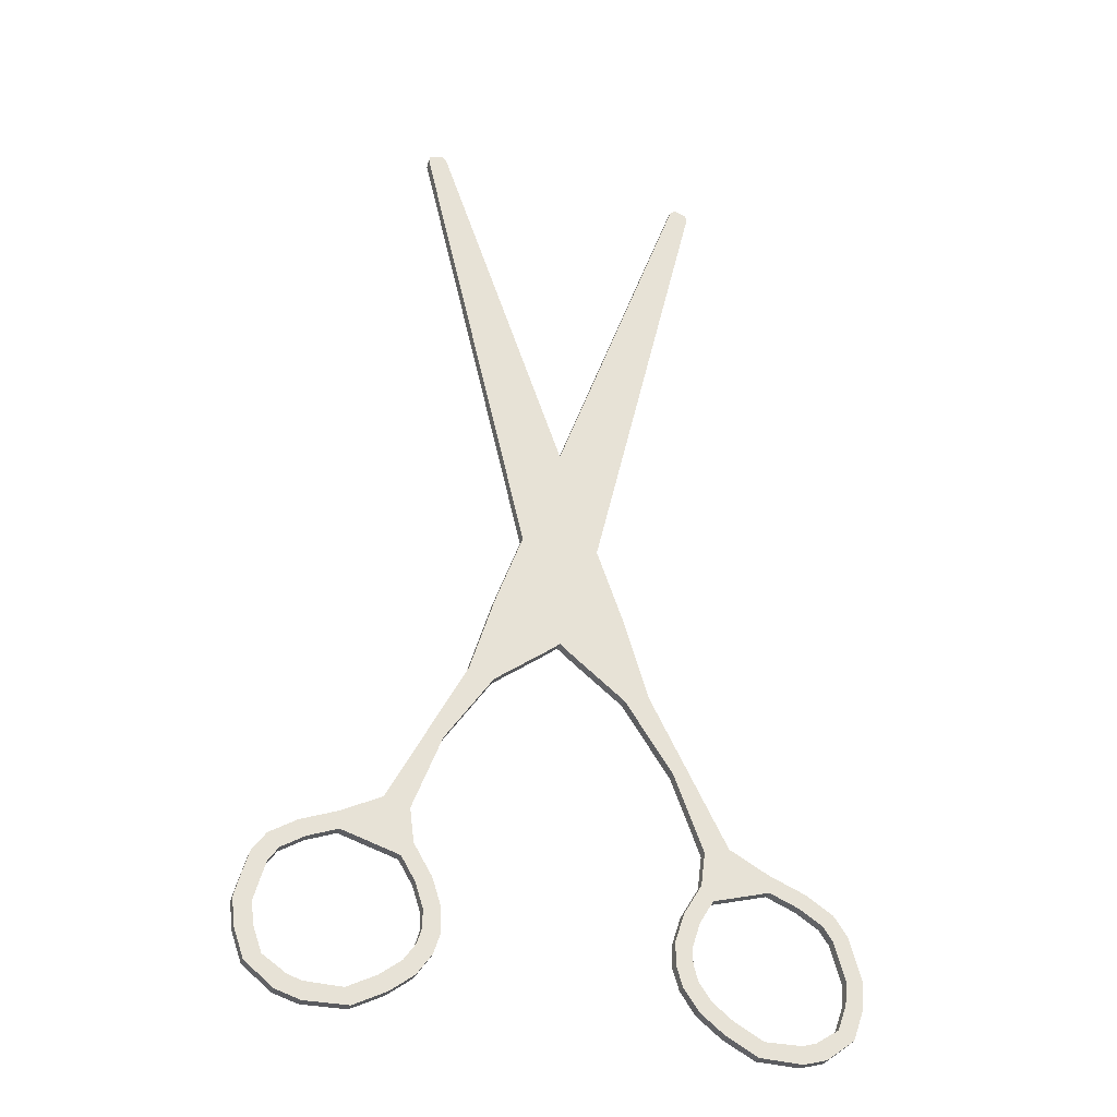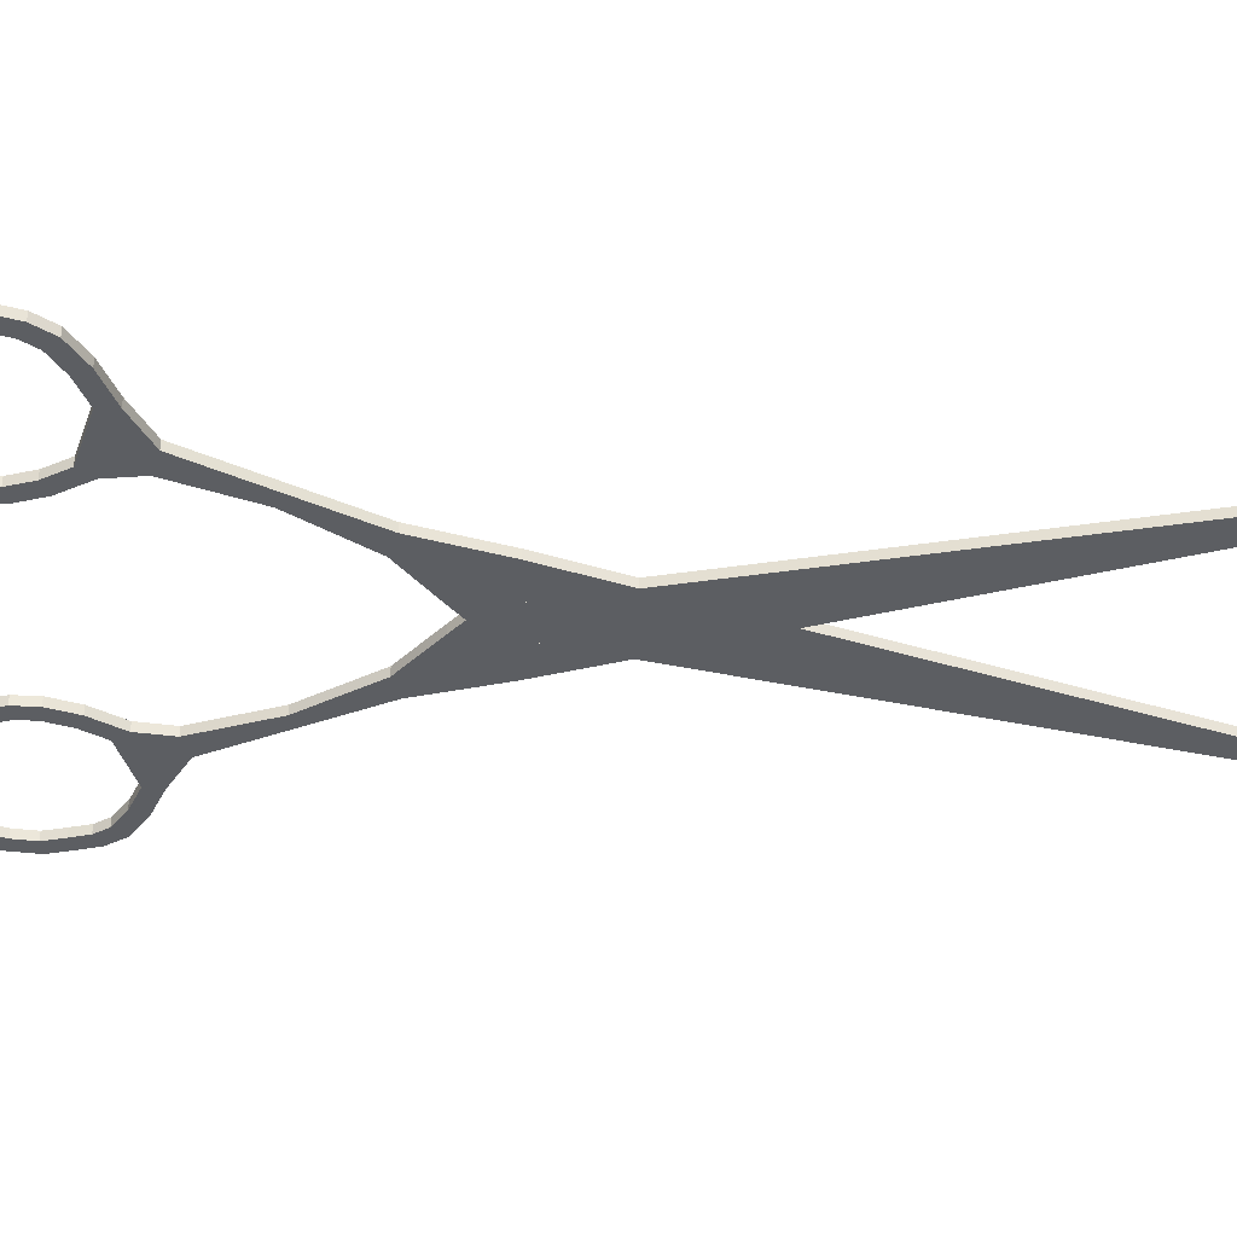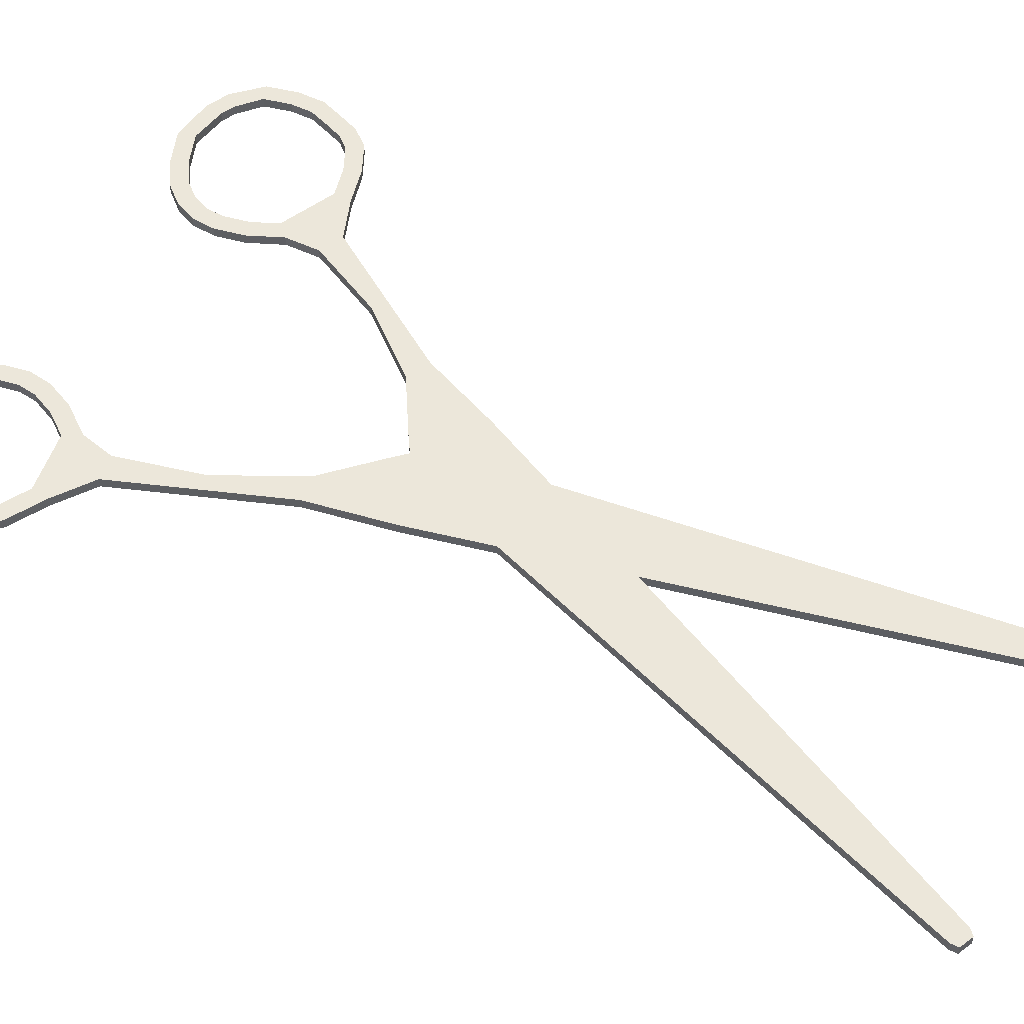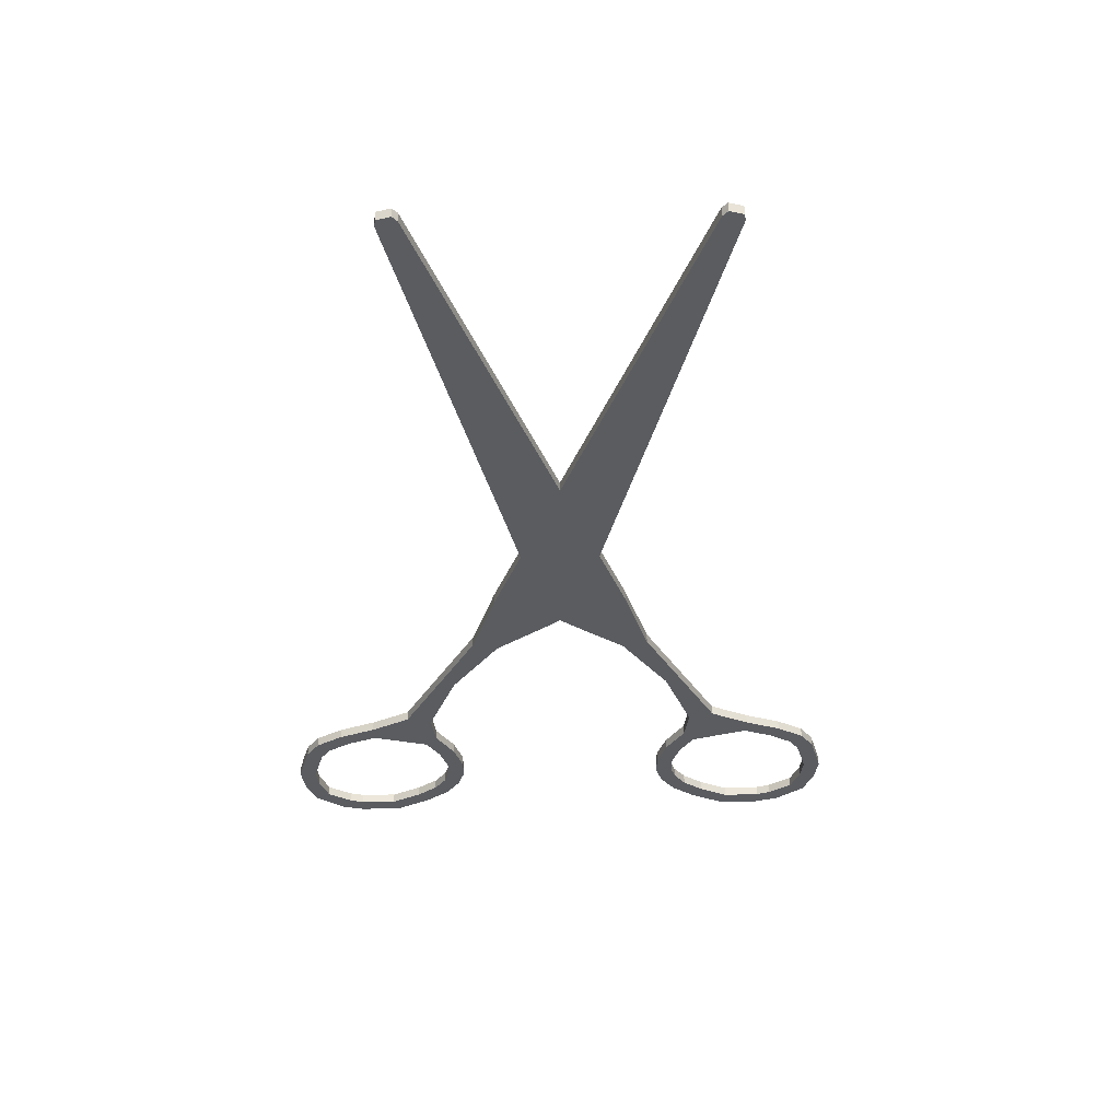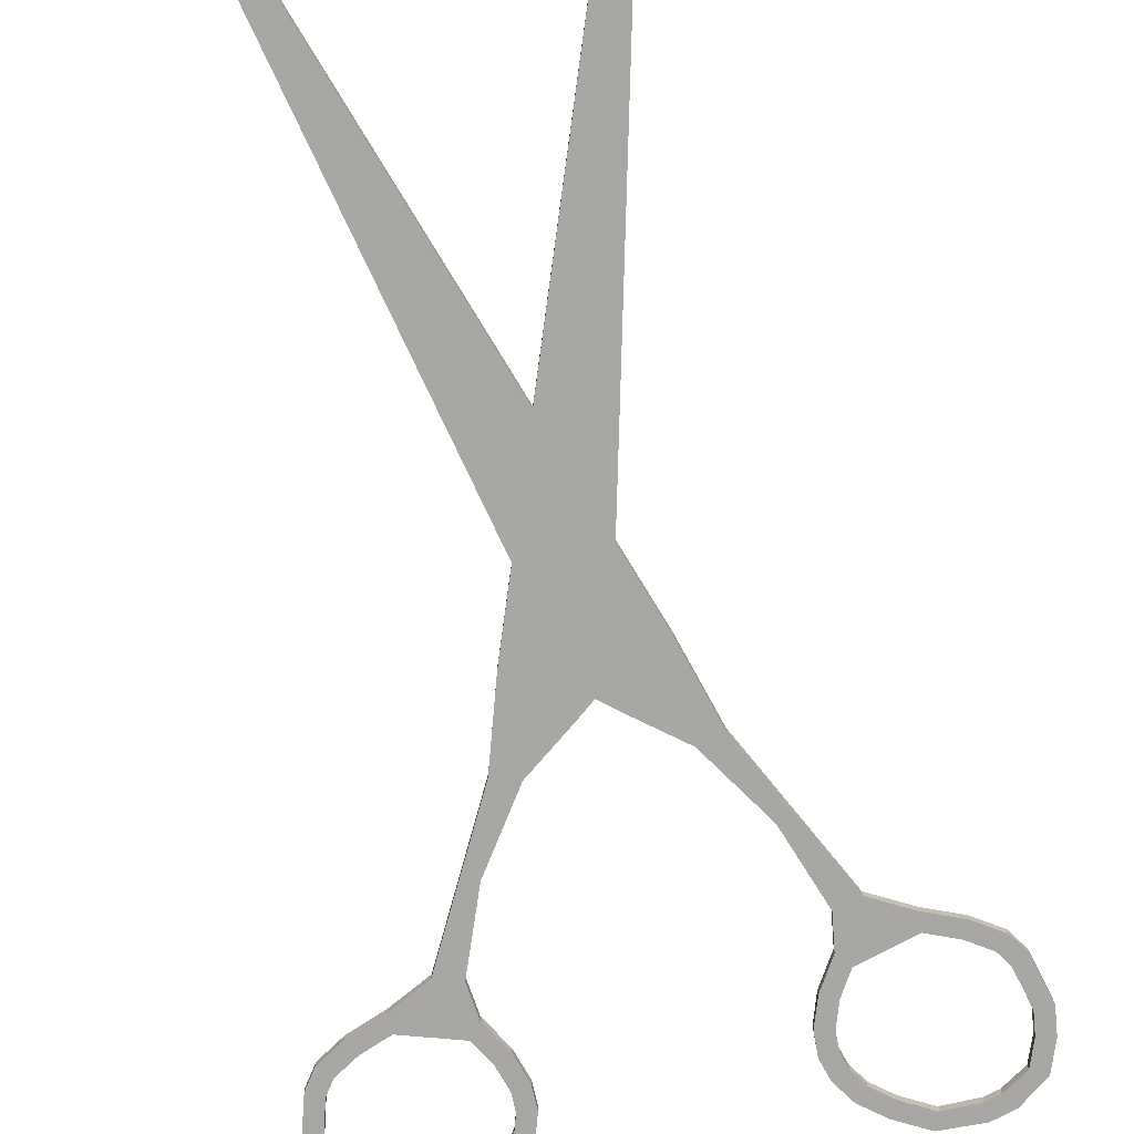
<metadata>
{"format":"obj","ext":"obj","renderer":"f3d","projection":"perspective","resolution":1024,"background":"white","views":[{"elev":-34.0,"azim":161.5,"up":"+Z"},{"elev":-37.8,"azim":-92.3,"up":"+Y"},{"elev":51.6,"azim":-55.4,"up":"+Y"},{"elev":55.5,"azim":-1.3,"up":"+Z"},{"elev":-74.8,"azim":11.7,"up":"+Y"}]}
</metadata>
<code>
o Scissors_Plane
v -0.01583 0 -0.106
v 0.07164 0 -0.07974
v -0.1623 -0 0.5176
v -0.1413 -0 0.5239
v -0.1612 -0 0.5257
v -0.1467 -0 0.5301
v 0.01741 0 -0.1331
v 0.08186 0 -0.1138
v 0.0708 0 -0.1748
v 0.09775 0 -0.1667
v 0.1531 0 -0.3358
v 0.18 0 -0.3277
v 0.1389 0 -0.2472
v 0.1222 0 -0.2522
v 0.1483 0 -0.3725
v 0.2225 0 -0.3503
v 0.1253 0 -0.4843
v 0.3113 0 -0.4284
v 0.2474 0 -0.547
v 0.2729 0 -0.5394
v 0.3148 0 -0.4833
v 0.167 0 -0.5277
v 0.2907 0 -0.3846
v 0.1189 0 -0.4362
v 0.1183 0 -0.4614
v 0.3049 0 -0.4053
v 0.318 0 -0.4544
v 0.1412 0 -0.5075
v 0.2013 0 -0.546
v 0.3035 0 -0.5153
v 0.2616 0 -0.3659
v 0.1287 0 -0.4059
v 0.2532 0 -0.3821
v 0.1603 0 -0.3878
v 0.2216 0 -0.3694
v 0.1365 0 -0.4589
v 0.1418 0 -0.4763
v 0.2472 0 -0.5282
v 0.2619 0 -0.5238
v 0.2996 0 -0.4556
v 0.2939 0 -0.4331
v 0.208 0 -0.529
v 0.2873 0 -0.5067
v 0.297 0 -0.4792
v 0.1545 0 -0.495
v 0.1769 0 -0.5125
v 0.2882 0 -0.4131
v 0.2779 0 -0.3979
v 0.1453 0 -0.4133
v 0.137 0 -0.4393
v 0.01583 0 -0.106
v -0.07164 0 -0.07974
v 0.1623 -0 0.5176
v 0.1413 -0 0.5239
v 0.1612 -0 0.5257
v 0.1467 -0 0.5301
v -0.01741 0 -0.1331
v -0.08186 0 -0.1138
v -0.0708 0 -0.1748
v -0.09775 0 -0.1667
v -0.1531 0 -0.3358
v -0.18 0 -0.3277
v -0.1389 0 -0.2472
v -0.1222 0 -0.2522
v -0.1483 0 -0.3725
v -0.2225 0 -0.3503
v -0.1253 0 -0.4843
v -0.3113 0 -0.4284
v -0.2474 0 -0.547
v -0.2729 0 -0.5394
v -0.3148 0 -0.4833
v -0.167 0 -0.5277
v -0.2907 0 -0.3846
v -0.1189 0 -0.4362
v -0.1183 0 -0.4614
v -0.3049 0 -0.4053
v -0.318 0 -0.4544
v -0.1412 0 -0.5075
v -0.2013 0 -0.546
v -0.3035 0 -0.5153
v -0.2616 0 -0.3659
v -0.1287 0 -0.4059
v -0.2532 0 -0.3821
v -0.1603 0 -0.3878
v -0.2216 0 -0.3694
v -0.1365 0 -0.4589
v -0.1418 0 -0.4763
v -0.2472 0 -0.5282
v -0.2619 0 -0.5238
v -0.2996 0 -0.4556
v -0.2939 0 -0.4331
v -0.208 0 -0.529
v -0.2873 0 -0.5067
v -0.297 0 -0.4792
v -0.1545 0 -0.495
v -0.1769 0 -0.5125
v -0.2882 0 -0.4131
v -0.2779 0 -0.3979
v -0.1453 0 -0.4133
v -0.137 0 -0.4393
v -0.01583 0.01 -0.106
v 0.07164 0.01 -0.07974
v -0.1623 0.01 0.5176
v -0.1413 0.01 0.5239
v -0.1612 0.01 0.5257
v -0.1467 0.01 0.5301
v 0.01741 0.01 -0.1331
v 0.08186 0.01 -0.1138
v 0.0708 0.01 -0.1748
v 0.09775 0.01 -0.1667
v 0.1531 0.01 -0.3358
v 0.18 0.01 -0.3277
v 0.1389 0.01 -0.2472
v 0.1222 0.01 -0.2522
v 0.1483 0.01 -0.3725
v 0.2225 0.01 -0.3503
v 0.1253 0.01 -0.4843
v 0.3113 0.01 -0.4284
v 0.2474 0.01 -0.547
v 0.2729 0.01 -0.5394
v 0.3148 0.01 -0.4833
v 0.167 0.01 -0.5277
v 0.2907 0.01 -0.3846
v 0.1189 0.01 -0.4362
v 0.1183 0.01 -0.4614
v 0.3049 0.01 -0.4053
v 0.318 0.01 -0.4544
v 0.1412 0.01 -0.5075
v 0.2013 0.01 -0.546
v 0.3035 0.01 -0.5153
v 0.2616 0.01 -0.3659
v 0.1287 0.01 -0.4059
v 0.2532 0.01 -0.3821
v 0.1603 0.01 -0.3878
v 0.2216 0.01 -0.3694
v 0.1365 0.01 -0.4589
v 0.1418 0.01 -0.4763
v 0.2472 0.01 -0.5282
v 0.2619 0.01 -0.5238
v 0.2996 0.01 -0.4556
v 0.2939 0.01 -0.4331
v 0.208 0.01 -0.529
v 0.2873 0.01 -0.5067
v 0.297 0.01 -0.4792
v 0.1545 0.01 -0.495
v 0.1769 0.01 -0.5125
v 0.2882 0.01 -0.4131
v 0.2779 0.01 -0.3979
v 0.1453 0.01 -0.4133
v 0.137 0.01 -0.4393
v 0.01583 0.01 -0.106
v -0.07164 0.01 -0.07974
v 0.1623 0.01 0.5176
v 0.1413 0.01 0.5239
v 0.1612 0.01 0.5257
v 0.1467 0.01 0.5301
v -0.01741 0.01 -0.1331
v -0.08186 0.01 -0.1138
v -0.0708 0.01 -0.1748
v -0.09775 0.01 -0.1667
v -0.1531 0.01 -0.3358
v -0.18 0.01 -0.3277
v -0.1389 0.01 -0.2472
v -0.1222 0.01 -0.2522
v -0.1483 0.01 -0.3725
v -0.2225 0.01 -0.3503
v -0.1253 0.01 -0.4843
v -0.3113 0.01 -0.4284
v -0.2474 0.01 -0.547
v -0.2729 0.01 -0.5394
v -0.3148 0.01 -0.4833
v -0.167 0.01 -0.5277
v -0.2907 0.01 -0.3846
v -0.1189 0.01 -0.4362
v -0.1183 0.01 -0.4614
v -0.3049 0.01 -0.4053
v -0.318 0.01 -0.4544
v -0.1412 0.01 -0.5075
v -0.2013 0.01 -0.546
v -0.3035 0.01 -0.5153
v -0.2616 0.01 -0.3659
v -0.1287 0.01 -0.4059
v -0.2532 0.01 -0.3821
v -0.1603 0.01 -0.3878
v -0.2216 0.01 -0.3694
v -0.1365 0.01 -0.4589
v -0.1418 0.01 -0.4763
v -0.2472 0.01 -0.5282
v -0.2619 0.01 -0.5238
v -0.2996 0.01 -0.4556
v -0.2939 0.01 -0.4331
v -0.208 0.01 -0.529
v -0.2873 0.01 -0.5067
v -0.297 0.01 -0.4792
v -0.1545 0.01 -0.495
v -0.1769 0.01 -0.5125
v -0.2882 0.01 -0.4131
v -0.2779 0.01 -0.3979
v -0.1453 0.01 -0.4133
v -0.137 0.01 -0.4393
f 1 2 4 3
f 3 4 6 5
f 2 1 7 8
f 8 7 9 10
f 13 14 11 12
f 10 9 14 13
f 12 11 15 16
f 34 35 16 15
f 35 33 31 16
f 37 36 25 17
f 39 38 19 20
f 41 40 27 18
f 38 42 29 19
f 44 43 30 21
f 46 45 28 22
f 48 47 26 23
f 50 49 32 24
f 36 50 24 25
f 47 41 18 26
f 40 44 21 27
f 45 37 17 28
f 42 46 22 29
f 43 39 20 30
f 33 48 23 31
f 49 34 15 32
f 51 53 54 52
f 53 55 56 54
f 52 58 57 51
f 58 60 59 57
f 63 62 61 64
f 60 63 64 59
f 62 66 65 61
f 84 65 66 85
f 85 66 81 83
f 87 67 75 86
f 89 70 69 88
f 91 68 77 90
f 88 69 79 92
f 94 71 80 93
f 96 72 78 95
f 98 73 76 97
f 100 74 82 99
f 86 75 74 100
f 97 76 68 91
f 90 77 71 94
f 95 78 67 87
f 92 79 72 96
f 93 80 70 89
f 83 81 73 98
f 99 82 65 84
f 101 103 104 102
f 103 105 106 104
f 102 108 107 101
f 108 110 109 107
f 113 112 111 114
f 110 113 114 109
f 112 116 115 111
f 134 115 116 135
f 135 116 131 133
f 137 117 125 136
f 139 120 119 138
f 141 118 127 140
f 138 119 129 142
f 144 121 130 143
f 146 122 128 145
f 148 123 126 147
f 150 124 132 149
f 136 125 124 150
f 147 126 118 141
f 140 127 121 144
f 145 128 117 137
f 142 129 122 146
f 143 130 120 139
f 133 131 123 148
f 149 132 115 134
f 151 152 154 153
f 153 154 156 155
f 152 151 157 158
f 158 157 159 160
f 163 164 161 162
f 160 159 164 163
f 162 161 165 166
f 184 185 166 165
f 185 183 181 166
f 187 186 175 167
f 189 188 169 170
f 191 190 177 168
f 188 192 179 169
f 194 193 180 171
f 196 195 178 172
f 198 197 176 173
f 200 199 182 174
f 186 200 174 175
f 197 191 168 176
f 190 194 171 177
f 195 187 167 178
f 192 196 172 179
f 193 189 170 180
f 183 198 173 181
f 199 184 165 182
f 1 3 103 101
f 4 2 102 104
f 5 6 106 105
f 3 5 105 103
f 6 4 104 106
f 2 8 108 102
f 7 1 101 107
f 8 10 110 108
f 9 7 107 109
f 10 13 113 110
f 11 14 114 111
f 13 12 112 113
f 14 9 109 114
f 12 16 116 112
f 15 11 111 115
f 33 35 135 133
f 36 37 137 136
f 38 39 139 138
f 40 41 141 140
f 42 38 138 142
f 43 44 144 143
f 45 46 146 145
f 47 48 148 147
f 49 50 150 149
f 50 36 136 150
f 41 47 147 141
f 44 40 140 144
f 37 45 145 137
f 46 42 142 146
f 39 43 143 139
f 48 33 133 148
f 34 49 149 134
f 35 34 134 135
f 16 31 131 116
f 17 25 125 117
f 20 19 119 120
f 18 27 127 118
f 19 29 129 119
f 21 30 130 121
f 22 28 128 122
f 23 26 126 123
f 24 32 132 124
f 25 24 124 125
f 26 18 118 126
f 27 21 121 127
f 28 17 117 128
f 29 22 122 129
f 30 20 120 130
f 31 23 123 131
f 32 15 115 132
f 53 51 151 153
f 52 54 154 152
f 56 55 155 156
f 55 53 153 155
f 54 56 156 154
f 58 52 152 158
f 51 57 157 151
f 60 58 158 160
f 57 59 159 157
f 63 60 160 163
f 64 61 161 164
f 62 63 163 162
f 59 64 164 159
f 66 62 162 166
f 61 65 165 161
f 85 83 183 185
f 87 86 186 187
f 89 88 188 189
f 91 90 190 191
f 88 92 192 188
f 94 93 193 194
f 96 95 195 196
f 98 97 197 198
f 100 99 199 200
f 86 100 200 186
f 97 91 191 197
f 90 94 194 190
f 95 87 187 195
f 92 96 196 192
f 93 89 189 193
f 83 98 198 183
f 99 84 184 199
f 84 85 185 184
f 81 66 166 181
f 75 67 167 175
f 69 70 170 169
f 77 68 168 177
f 79 69 169 179
f 80 71 171 180
f 78 72 172 178
f 76 73 173 176
f 82 74 174 182
f 74 75 175 174
f 68 76 176 168
f 71 77 177 171
f 67 78 178 167
f 72 79 179 172
f 70 80 180 170
f 73 81 181 173
f 65 82 182 165

</code>
